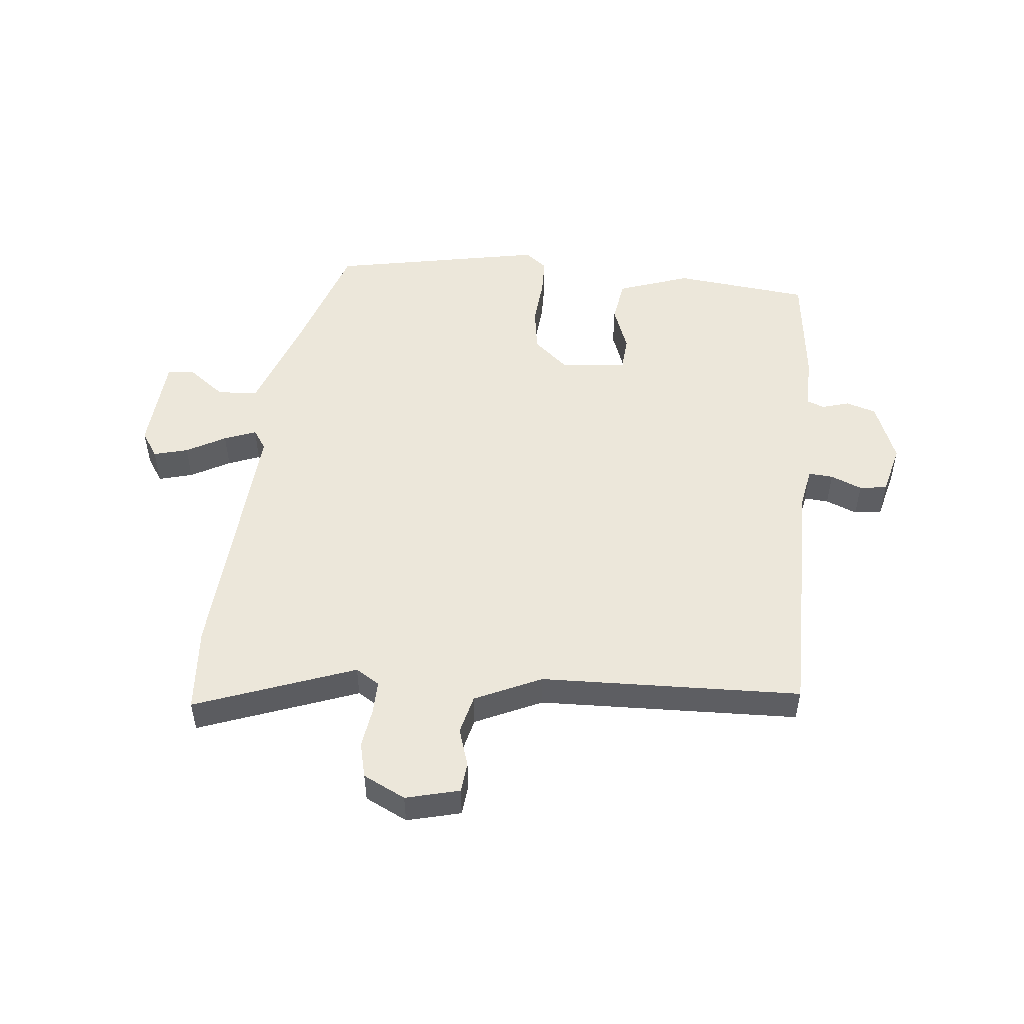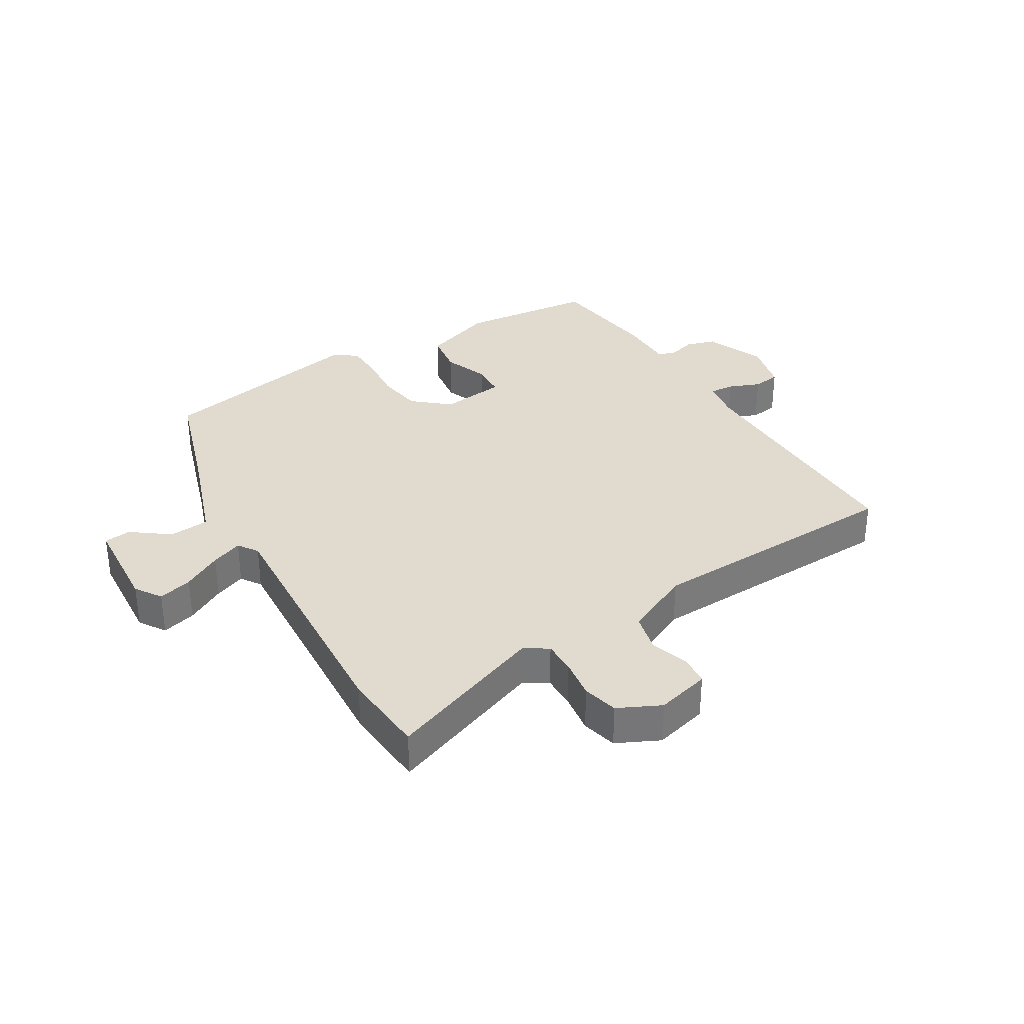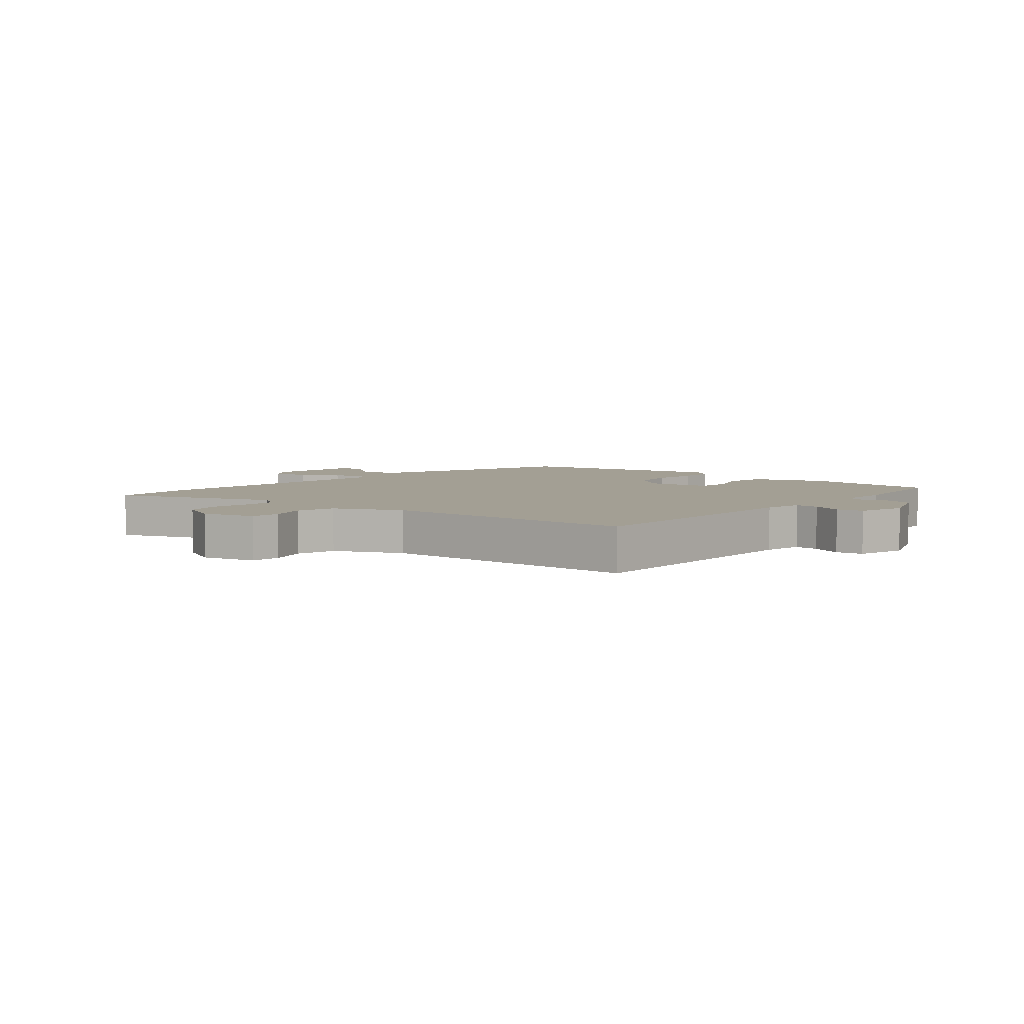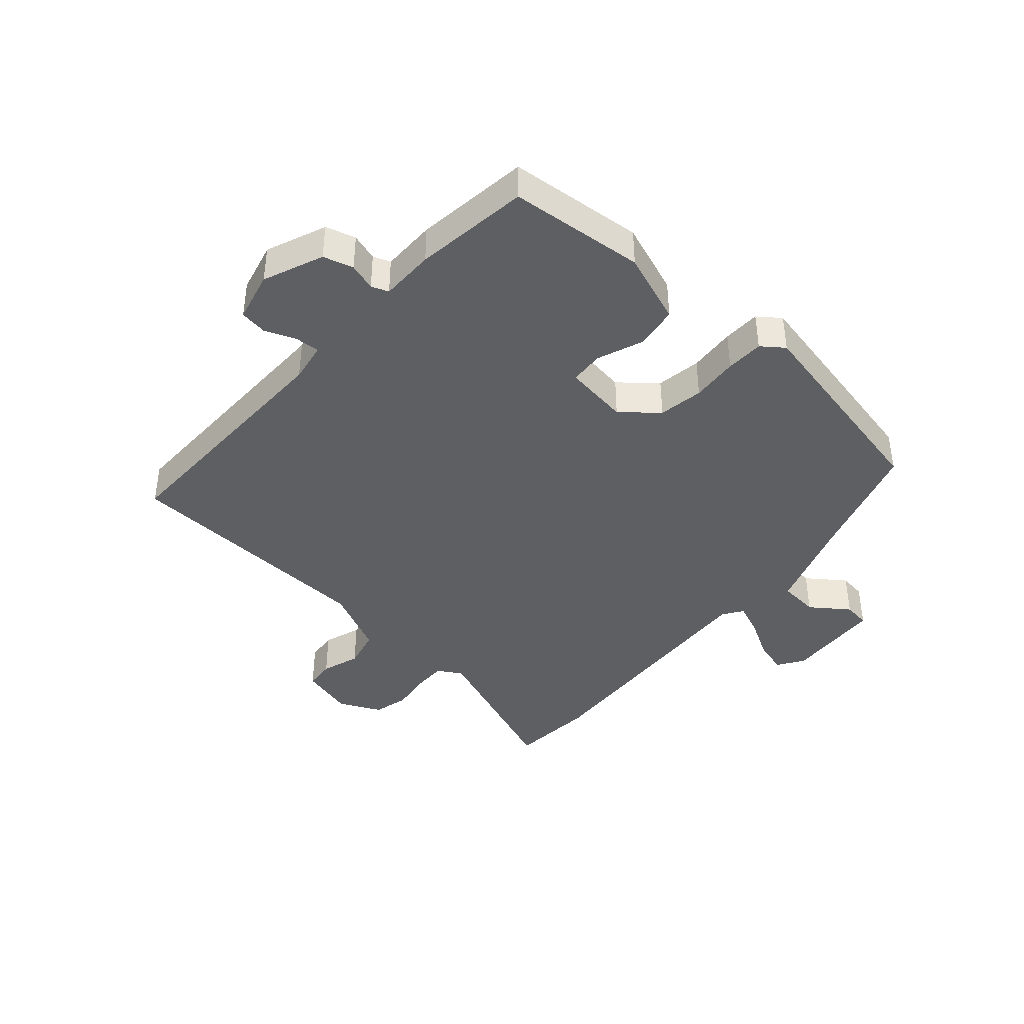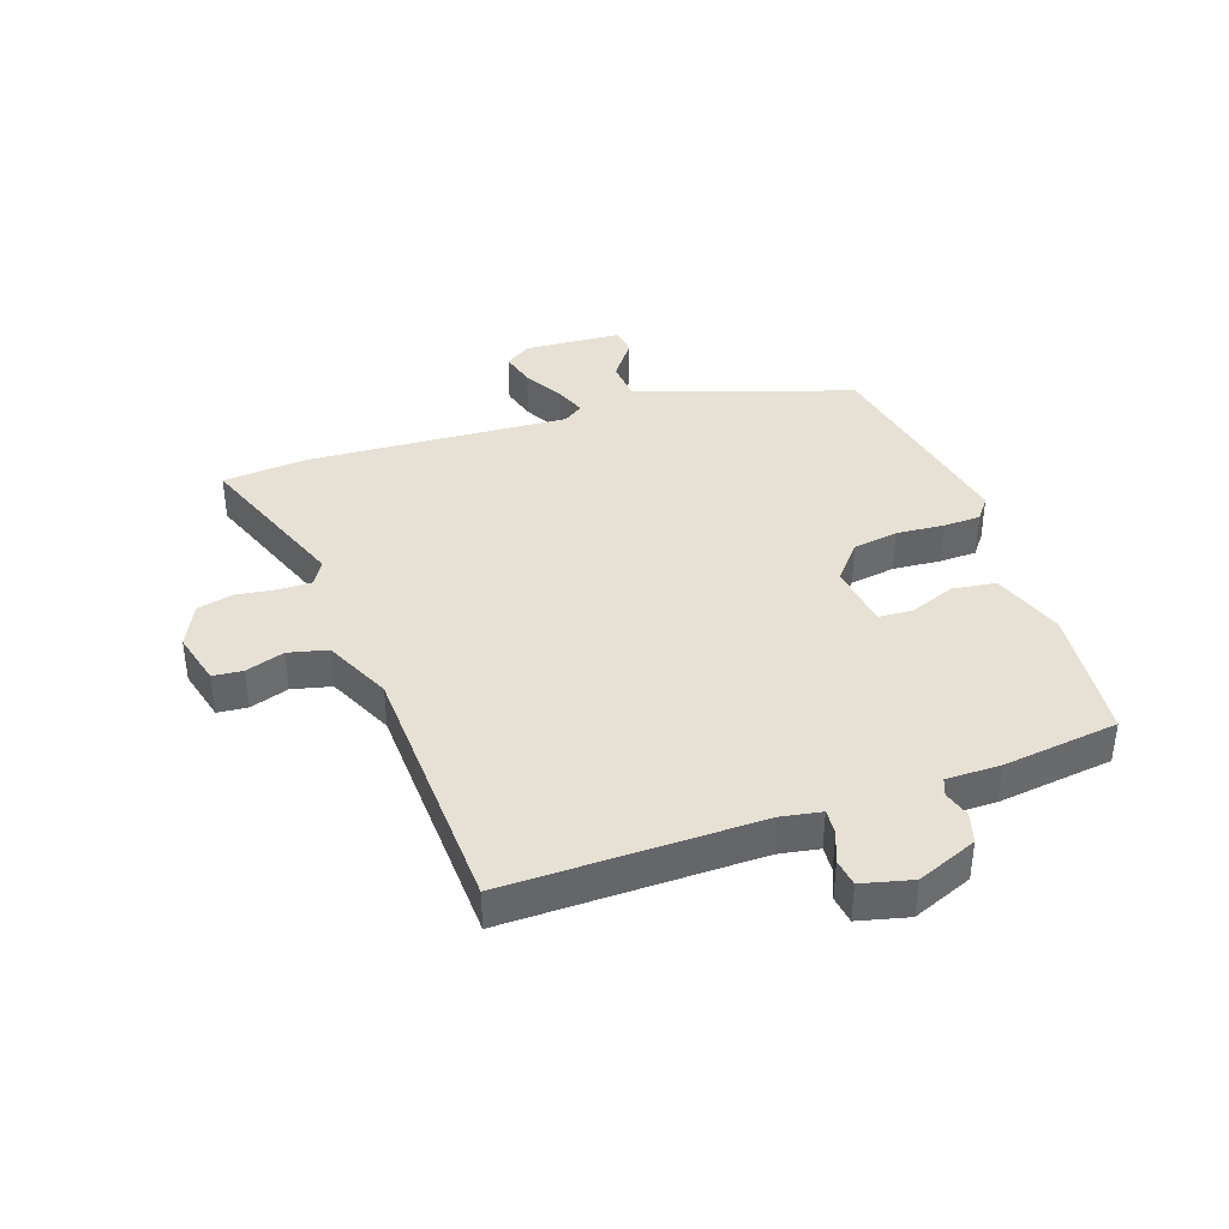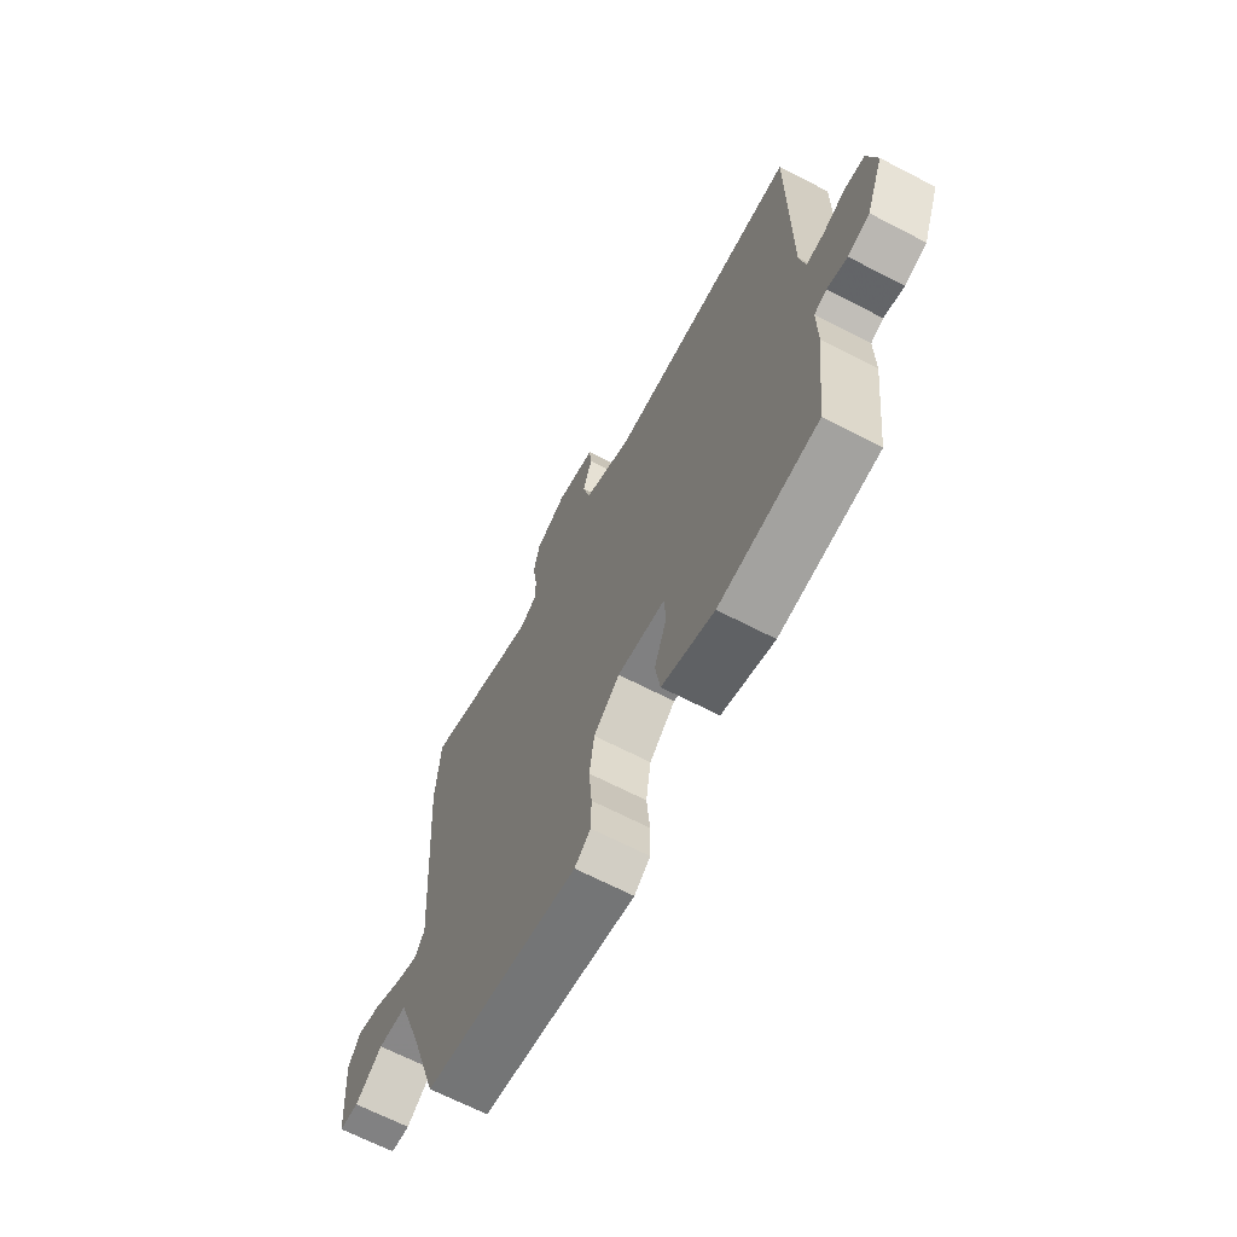
<metadata>
{"format":"obj","ext":"obj","renderer":"f3d","projection":"perspective","resolution":1024,"background":"white","views":[{"elev":51.0,"azim":5.7,"up":"+Y"},{"elev":33.5,"azim":-31.5,"up":"+Y"},{"elev":5.3,"azim":40.3,"up":"+Y"},{"elev":-41.2,"azim":137.8,"up":"+Y"},{"elev":39.3,"azim":70.5,"up":"+Y"},{"elev":-66.7,"azim":62.5,"up":"+Z"}]}
</metadata>
<code>
v 0.502 0.07 0.466
v 0.502 0.07 0.053
v 0.514 0.07 -0.012
v 0.554 0.07 -0.009
v 0.605 0.07 0.012
v 0.65 0.07 0.006
v 0.671 0.07 -0.076
v 0.632 0.07 -0.175
v 0.583 0.07 -0.19
v 0.538 0.07 -0.177
v 0.51 0.07 -0.188
v 0.511 0.07 -0.277
v 0.489 0.07 -0.466
v 0.267 0.07 -0.49
v 0.149 0.07 -0.449
v 0.138 0.07 -0.378
v 0.166 0.07 -0.303
v 0.162 0.07 -0.247
v 0.055 0.07 -0.234
v -0.003 0.07 -0.284
v -0.014 0.07 -0.358
v -0.007 0.07 -0.435
v -0.008 0.07 -0.497
v -0.044 0.07 -0.525
v -0.393 0.07 -0.458
v -0.456 0.07 -0.266
v -0.513 0.07 -0.107
v -0.579 0.07 -0.102
v -0.64 0.07 -0.148
v -0.684 0.07 -0.143
v -0.696 0.07 0.016
v -0.668 0.07 0.059
v -0.612 0.07 0.044
v -0.548 0.07 0.009
v -0.496 0.07 -0.011
v -0.474 0.07 0.022
v -0.504 0.07 0.447
v -0.494 0.07 0.587
v -0.233 0.07 0.491
v -0.194 0.07 0.515
v -0.195 0.07 0.569
v -0.205 0.07 0.635
v -0.191 0.07 0.693
v -0.122 0.07 0.727
v -0.034 0.07 0.705
v -0.029 0.07 0.656
v -0.049 0.07 0.593
v -0.033 0.07 0.529
v 0.076 0.07 0.479
v 0.502 0 0.466
v 0.502 0 0.053
v 0.514 0 -0.012
v 0.554 0 -0.009
v 0.605 0 0.012
v 0.65 0 0.006
v 0.671 0 -0.076
v 0.632 0 -0.175
v 0.583 0 -0.19
v 0.538 0 -0.177
v 0.51 0 -0.188
v 0.511 0 -0.277
v 0.489 0 -0.466
v 0.267 0 -0.49
v 0.149 0 -0.449
v 0.138 0 -0.378
v 0.166 0 -0.303
v 0.162 0 -0.247
v 0.055 0 -0.234
v -0.003 0 -0.284
v -0.014 0 -0.358
v -0.007 0 -0.435
v -0.008 0 -0.497
v -0.044 0 -0.525
v -0.393 0 -0.458
v -0.456 0 -0.266
v -0.513 0 -0.107
v -0.579 0 -0.102
v -0.64 0 -0.148
v -0.684 0 -0.143
v -0.696 0 0.016
v -0.668 0 0.059
v -0.612 0 0.044
v -0.548 0 0.009
v -0.496 0 -0.011
v -0.474 0 0.022
v -0.504 0 0.447
v -0.494 0 0.587
v -0.233 0 0.491
v -0.194 0 0.515
v -0.195 0 0.569
v -0.205 0 0.635
v -0.191 0 0.693
v -0.122 0 0.727
v -0.034 0 0.705
v -0.029 0 0.656
v -0.049 0 0.593
v -0.033 0 0.529
v 0.076 0 0.479
f 44 45 46 47
f 44 47 48
f 41 42 43 44
f 40 41 44 48
f 39 40 48 49
f 36 37 38 39
f 31 32 33 34
f 31 34 35
f 28 29 30 31
f 27 28 31 35
f 26 27 35 36
f 21 22 23 24
f 20 21 24 25
f 19 20 25 26
f 14 15 16 17
f 14 17 18
f 11 12 13 14
f 11 14 18
f 10 11 18 19
f 8 9 10
f 7 8 10
f 4 5 6 7
f 3 4 7 10
f 2 3 10 19
f 49 1 2 19
f 36 39 49
f 19 26 36 49
f 96 95 94 93
f 97 96 93
f 93 92 91 90
f 97 93 90 89
f 98 97 89 88
f 88 87 86 85
f 83 82 81 80
f 84 83 80
f 80 79 78 77
f 84 80 77 76
f 85 84 76 75
f 73 72 71 70
f 74 73 70 69
f 75 74 69 68
f 66 65 64 63
f 67 66 63
f 63 62 61 60
f 67 63 60
f 68 67 60 59
f 59 58 57
f 59 57 56
f 56 55 54 53
f 59 56 53 52
f 68 59 52 51
f 68 51 50 98
f 98 88 85
f 98 85 75 68
f 1 50 51 2
f 2 51 52 3
f 3 52 53 4
f 4 53 54 5
f 5 54 55 6
f 6 55 56 7
f 7 56 57 8
f 8 57 58 9
f 9 58 59 10
f 10 59 60 11
f 11 60 61 12
f 12 61 62 13
f 13 62 63 14
f 14 63 64 15
f 15 64 65 16
f 16 65 66 17
f 17 66 67 18
f 18 67 68 19
f 19 68 69 20
f 20 69 70 21
f 21 70 71 22
f 22 71 72 23
f 23 72 73 24
f 24 73 74 25
f 25 74 75 26
f 26 75 76 27
f 27 76 77 28
f 28 77 78 29
f 29 78 79 30
f 30 79 80 31
f 31 80 81 32
f 32 81 82 33
f 33 82 83 34
f 34 83 84 35
f 35 84 85 36
f 36 85 86 37
f 37 86 87 38
f 38 87 88 39
f 39 88 89 40
f 40 89 90 41
f 41 90 91 42
f 42 91 92 43
f 43 92 93 44
f 44 93 94 45
f 45 94 95 46
f 46 95 96 47
f 47 96 97 48
f 48 97 98 49
f 49 98 50 1

</code>
